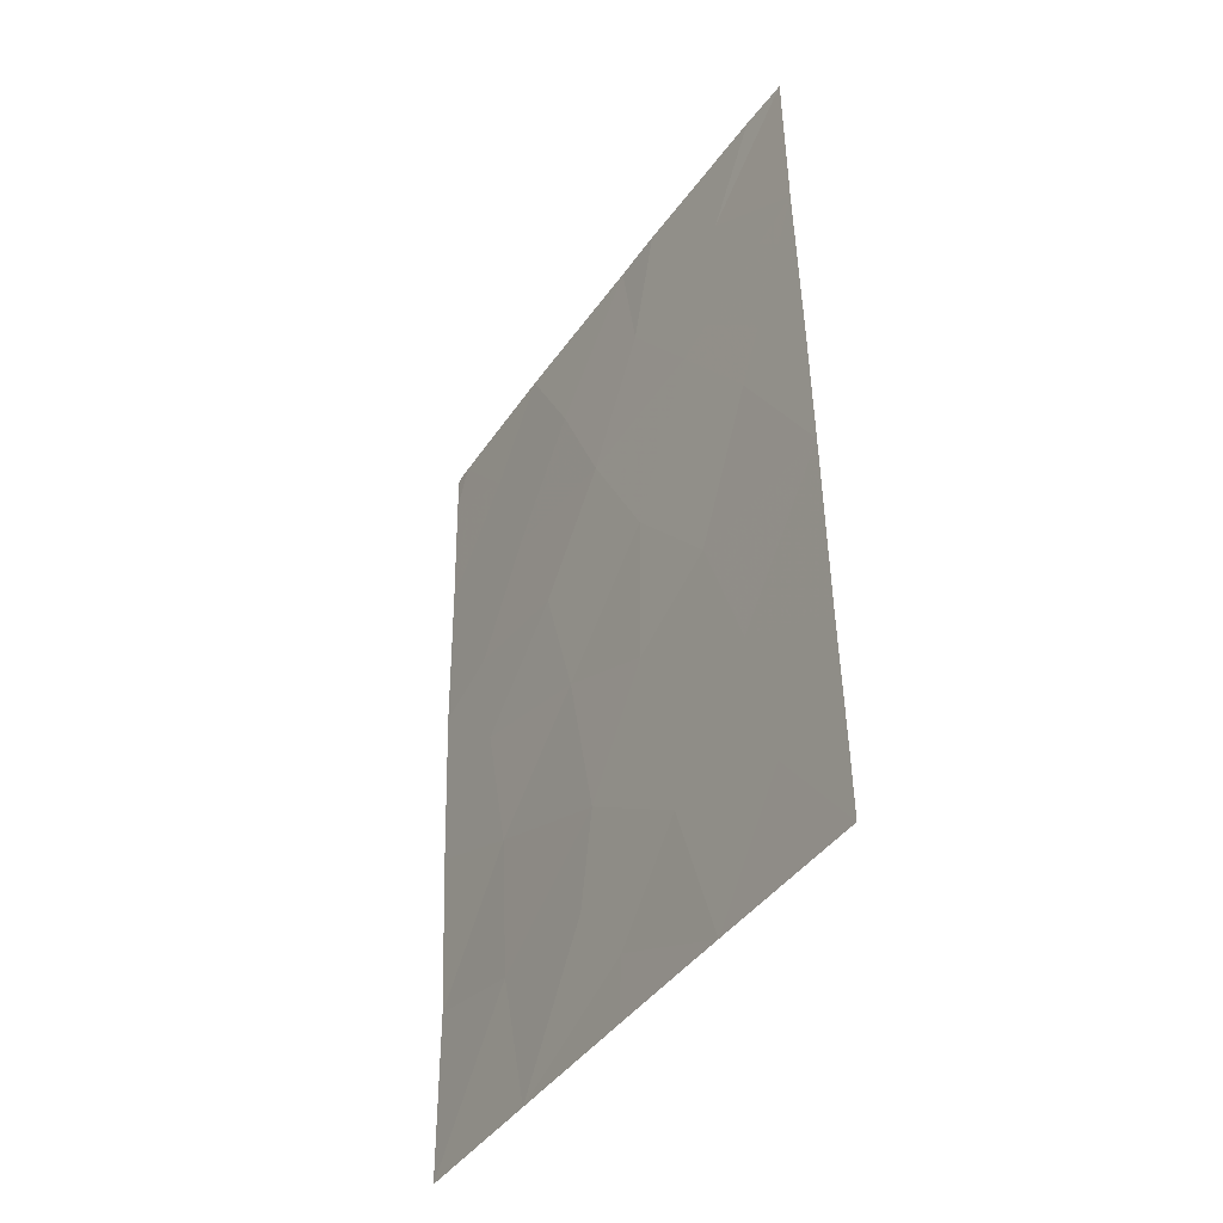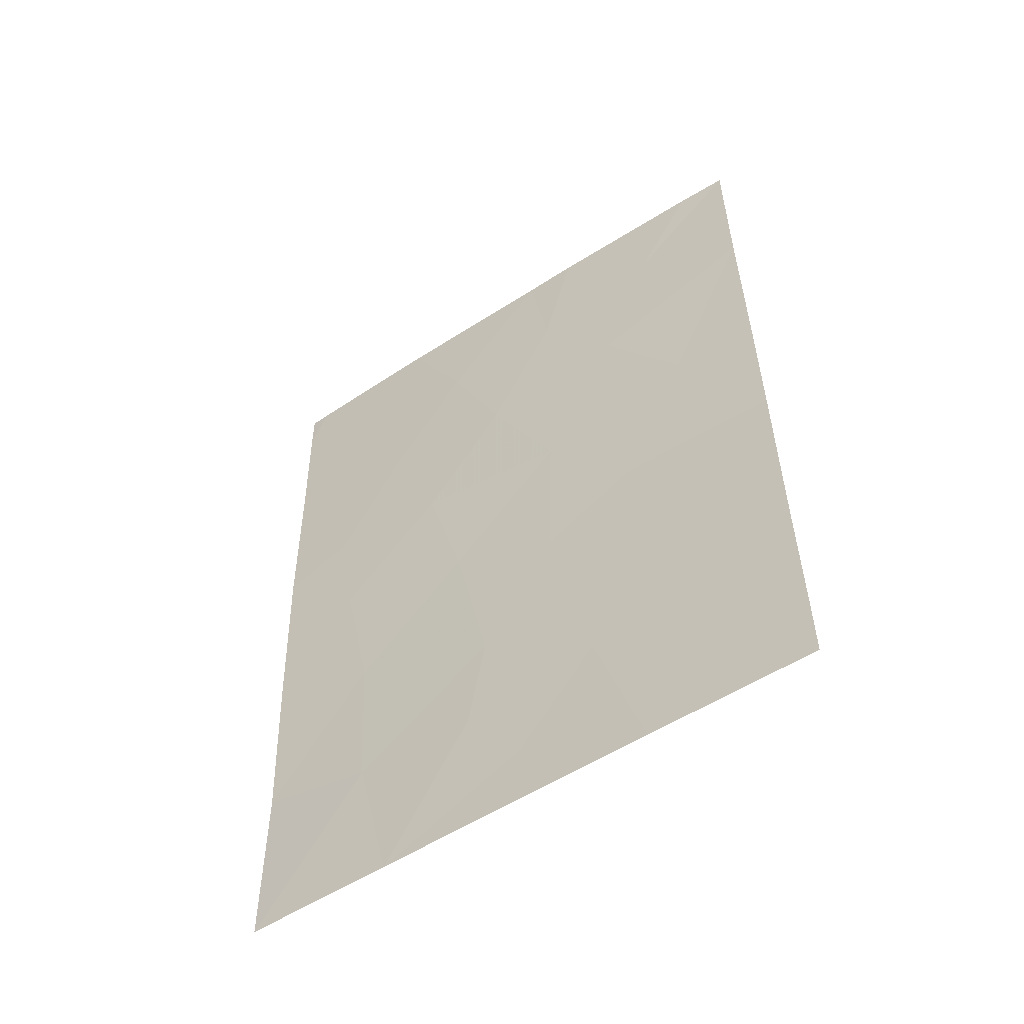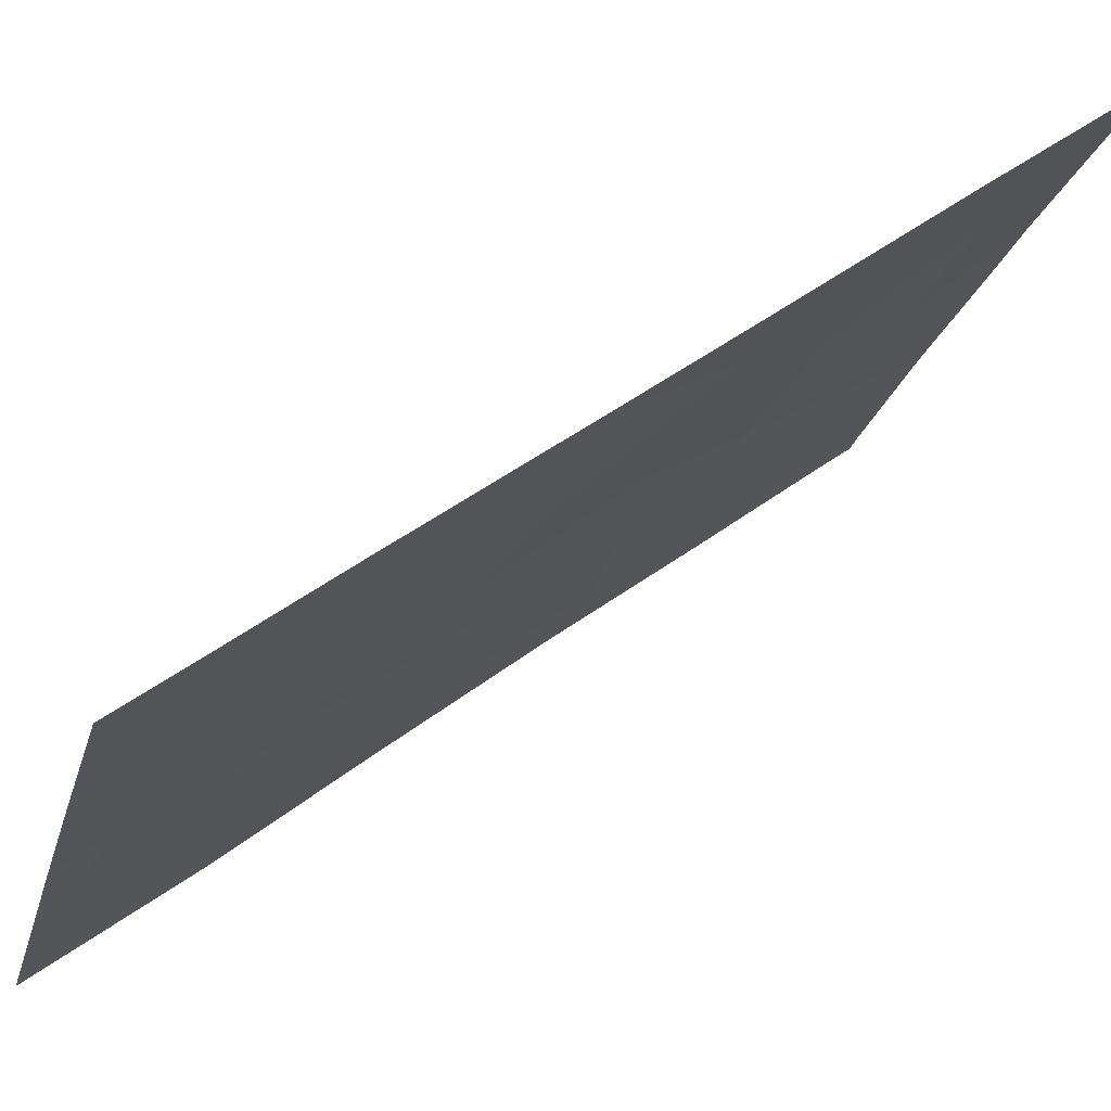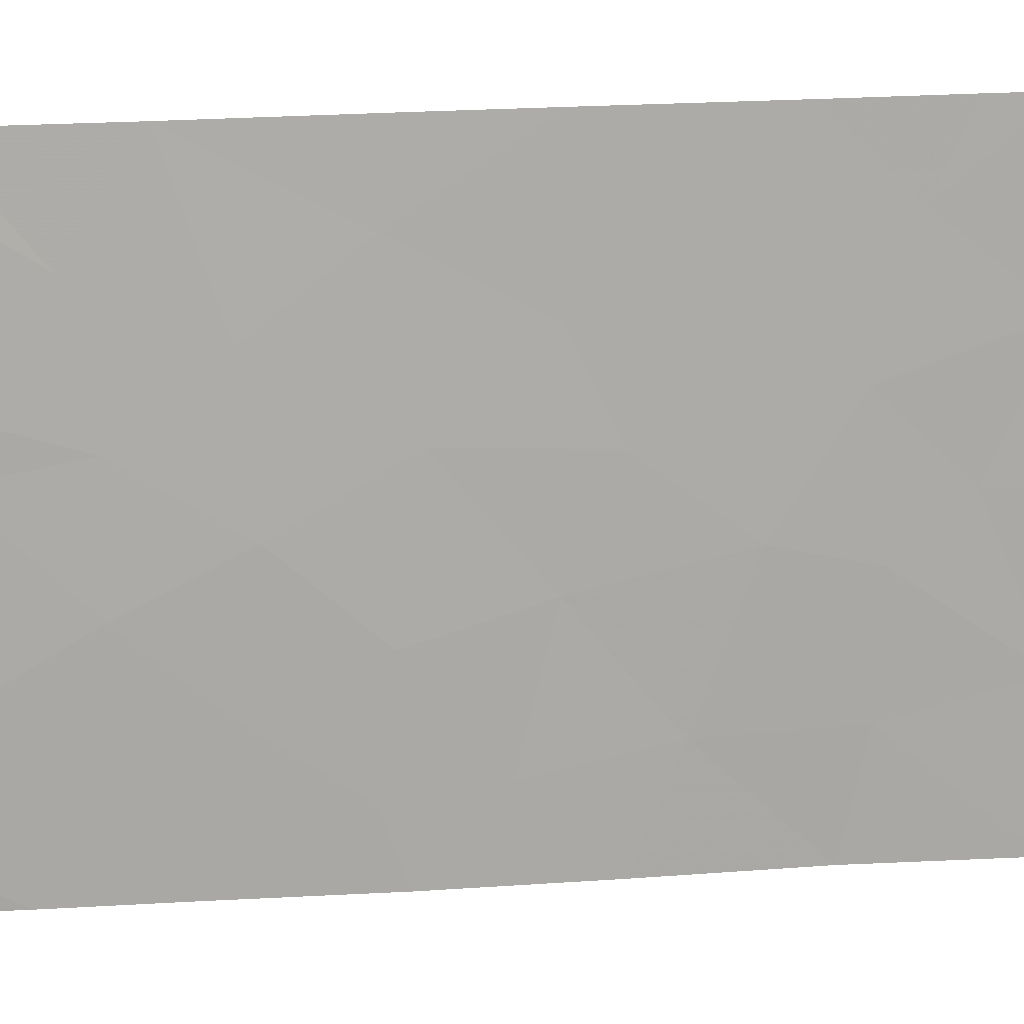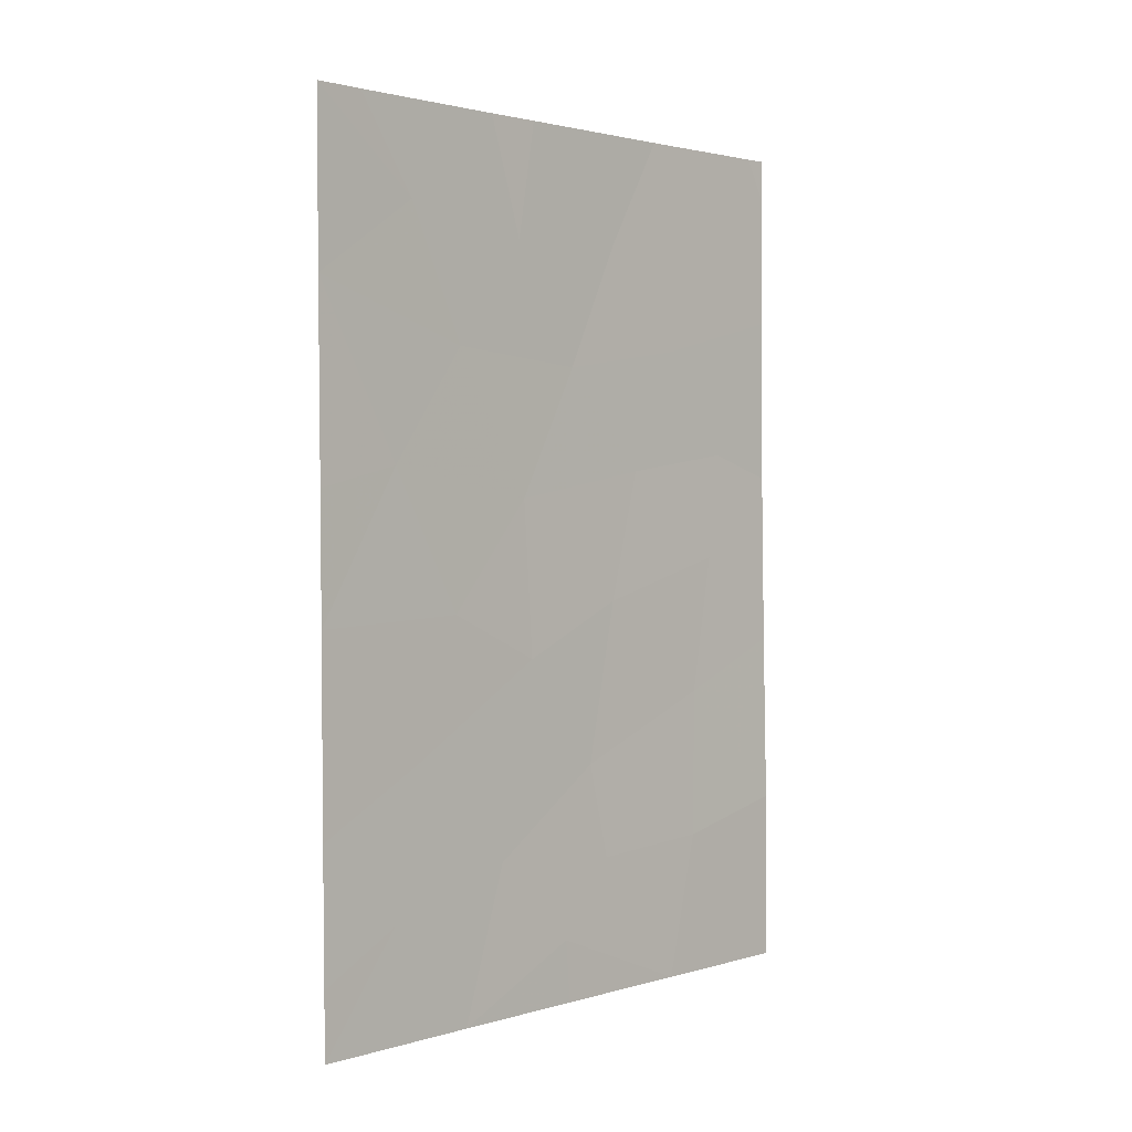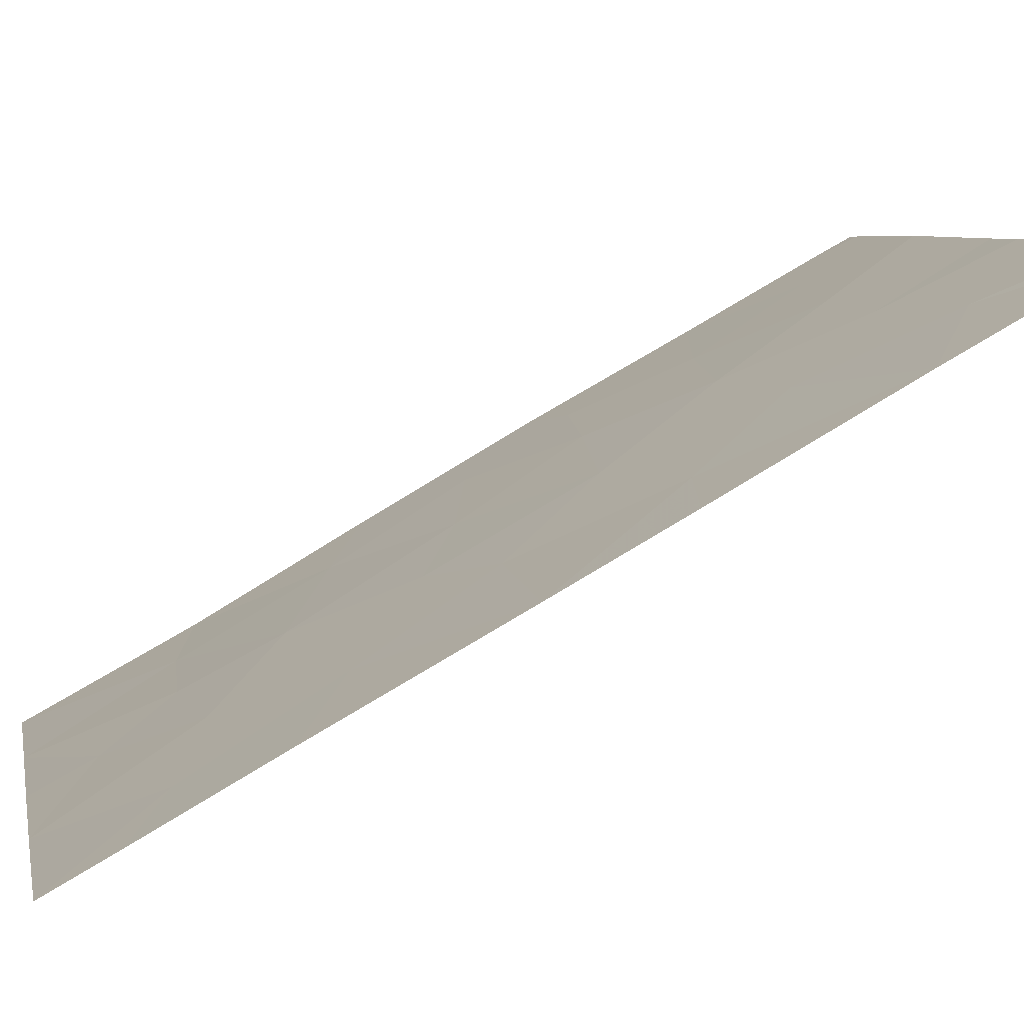
<metadata>
{"format":"obj","ext":"obj","renderer":"f3d","projection":"perspective","resolution":1024,"background":"white","views":[{"elev":-41.7,"azim":170.9,"up":"+Z"},{"elev":-53.4,"azim":147.6,"up":"+Z"},{"elev":49.6,"azim":-128.5,"up":"+Y"},{"elev":37.2,"azim":86.9,"up":"+Y"},{"elev":2.0,"azim":-113.7,"up":"+Z"},{"elev":76.6,"azim":-120.2,"up":"+Y"}]}
</metadata>
<code>
v 85.39 92.97 -42.45
v 82.89 98.85 -42.65
v 82.96 98.55 -46.47
v 83.53 97.15 -47.91
v 84.31 95.27 -48.1
v 85.31 93.26 -39.22
v 84.59 95.07 -39.57
v 83.26 97.9 -44.58
v 82.43 100 -40.33
v 84.25 95.82 -41.28
v 83.81 96.61 -45.24
v 84.94 94.23 -38
v 85.07 93.51 -45.89
v 83.86 96.77 -39.62
v 83.98 96.51 -38
v 84.71 94.64 -42.7
v 82.33 100 -47.29
v 82.36 100 -44.67
v 82.39 100 -42.94
v 85.62 92 -47.6
v 83.23 97.79 -50
v 83.97 95.98 -50
v 83.96 96.04 -49.13
v 85.02 93.93 -40.97
v 84.78 94.02 -50
v 82.76 99.35 -38
v 83.68 97.23 -38
v 82.3 100 -49.09
v 85.71 92 -45.21
v 85.73 92.27 -38
v 85.83 92 -38.57
v 82.46 100 -38
v 85.61 92 -50
v 85.83 92 -38
v 85.8 92 -40.45
v 82.29 100 -50
v 85.78 92 -42.78
v 83.39 97.79 -41.09
v 84.45 95.11 -44.52
v 83.08 98.56 -39.27
v 84.99 93.56 -47.99
v 82.77 98.93 -48.48
v 83.82 96.72 -43.07
v 85.27 93.16 -43.95
v 84.23 95.56 -46.77
f 8 43 2
f 25 41 5
f 6 12 7
f 11 3 4
f 4 23 5
f 45 13 39
f 9 19 2
f 9 38 40
f 15 27 14
f 10 38 43
f 16 10 43
f 1 16 44
f 20 13 41
f 13 45 41
f 25 5 23
f 21 22 23
f 16 24 10
f 40 27 26
f 4 3 42
f 18 17 3
f 17 28 42
f 16 43 39
f 29 37 44
f 20 29 13
f 22 25 23
f 30 12 6
f 6 31 30
f 9 40 32
f 40 26 32
f 25 33 41
f 33 20 41
f 30 31 34
f 31 6 35
f 21 42 36
f 27 40 14
f 6 7 24
f 24 7 10
f 37 35 1
f 7 14 10
f 3 11 8
f 18 3 8
f 12 15 7
f 15 14 7
f 21 23 4
f 45 39 11
f 38 14 40
f 14 38 10
f 8 2 18
f 4 42 21
f 42 28 36
f 13 44 39
f 44 16 39
f 39 43 11
f 44 13 29
f 41 45 5
f 35 6 24
f 35 24 1
f 16 1 24
f 17 42 3
f 2 43 38
f 2 19 18
f 2 38 9
f 44 37 1
f 5 45 4
f 45 11 4
f 11 43 8

</code>
